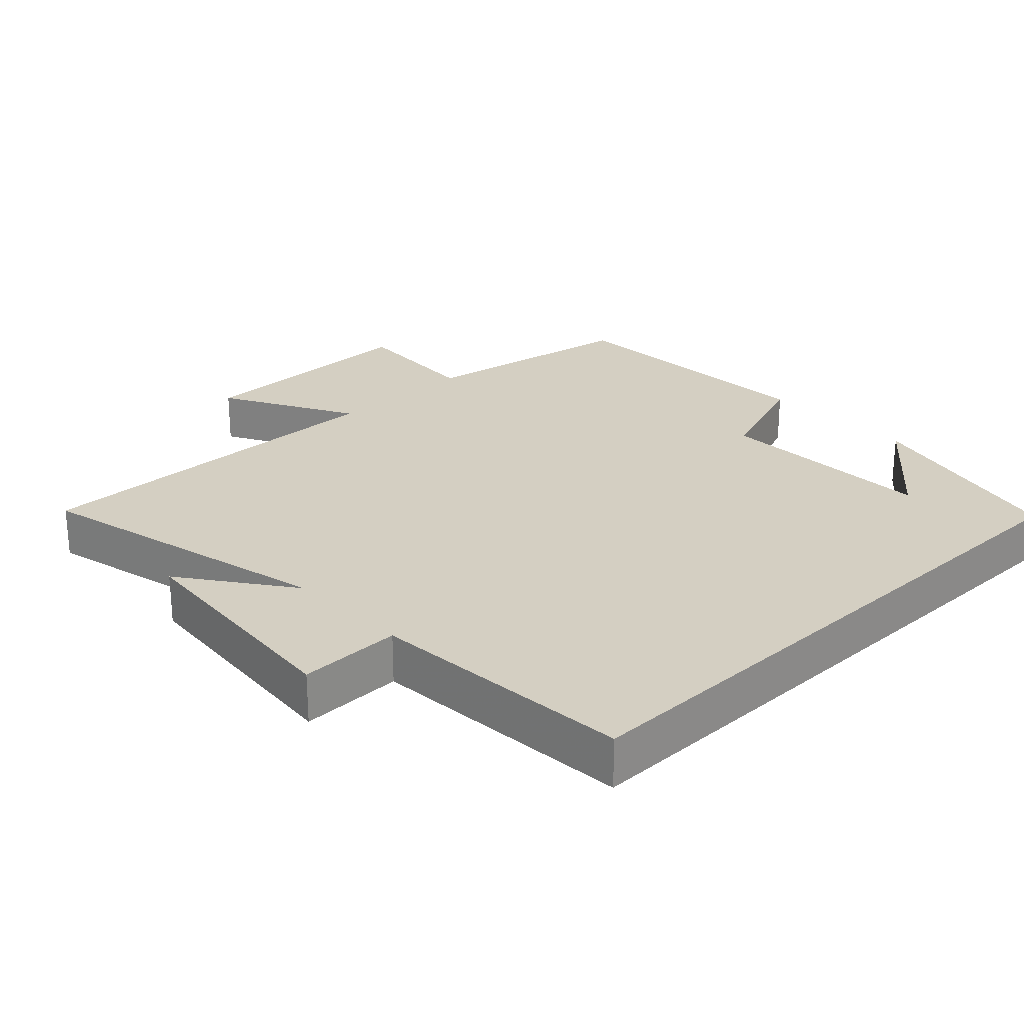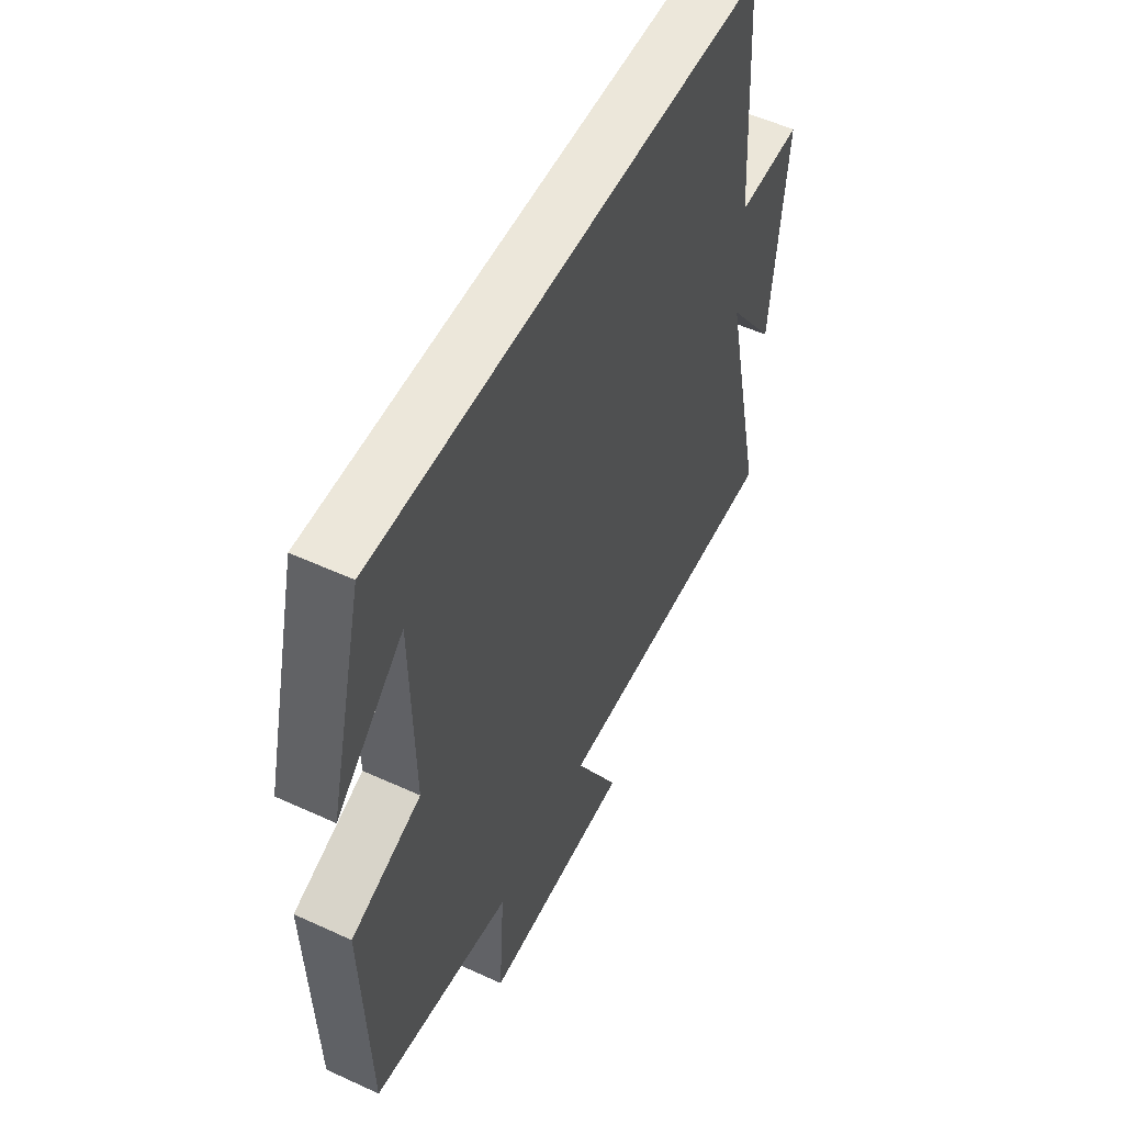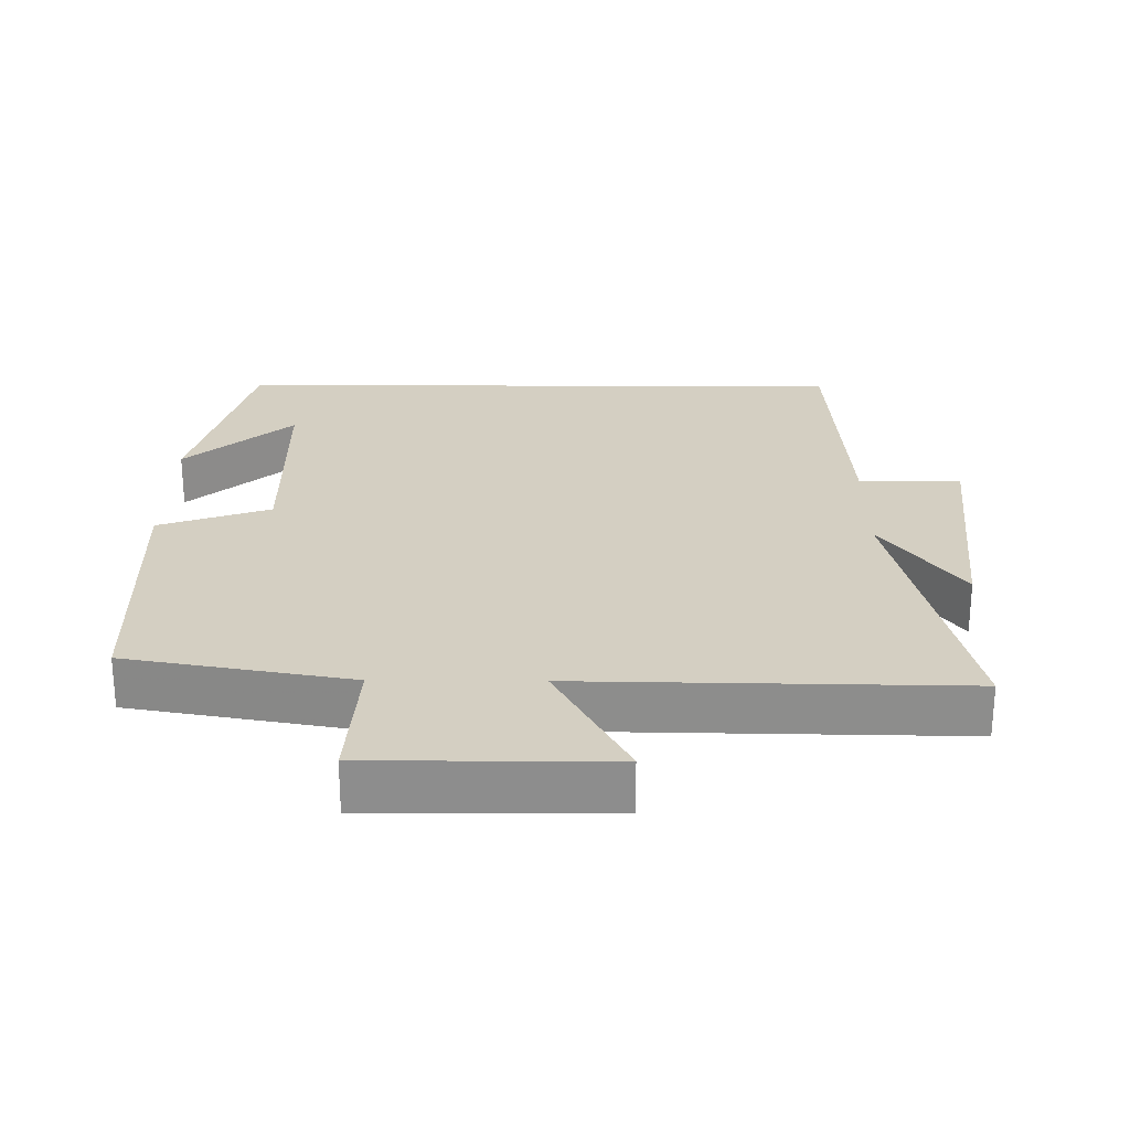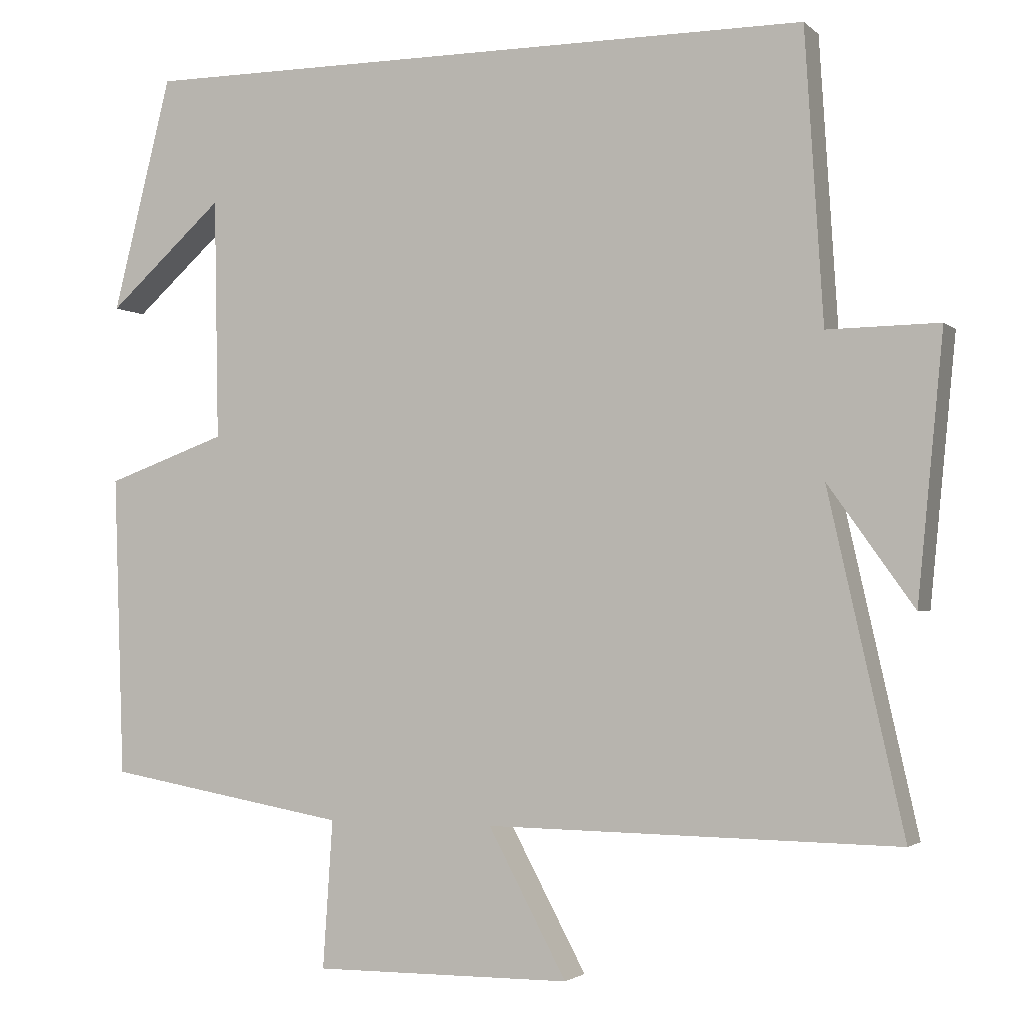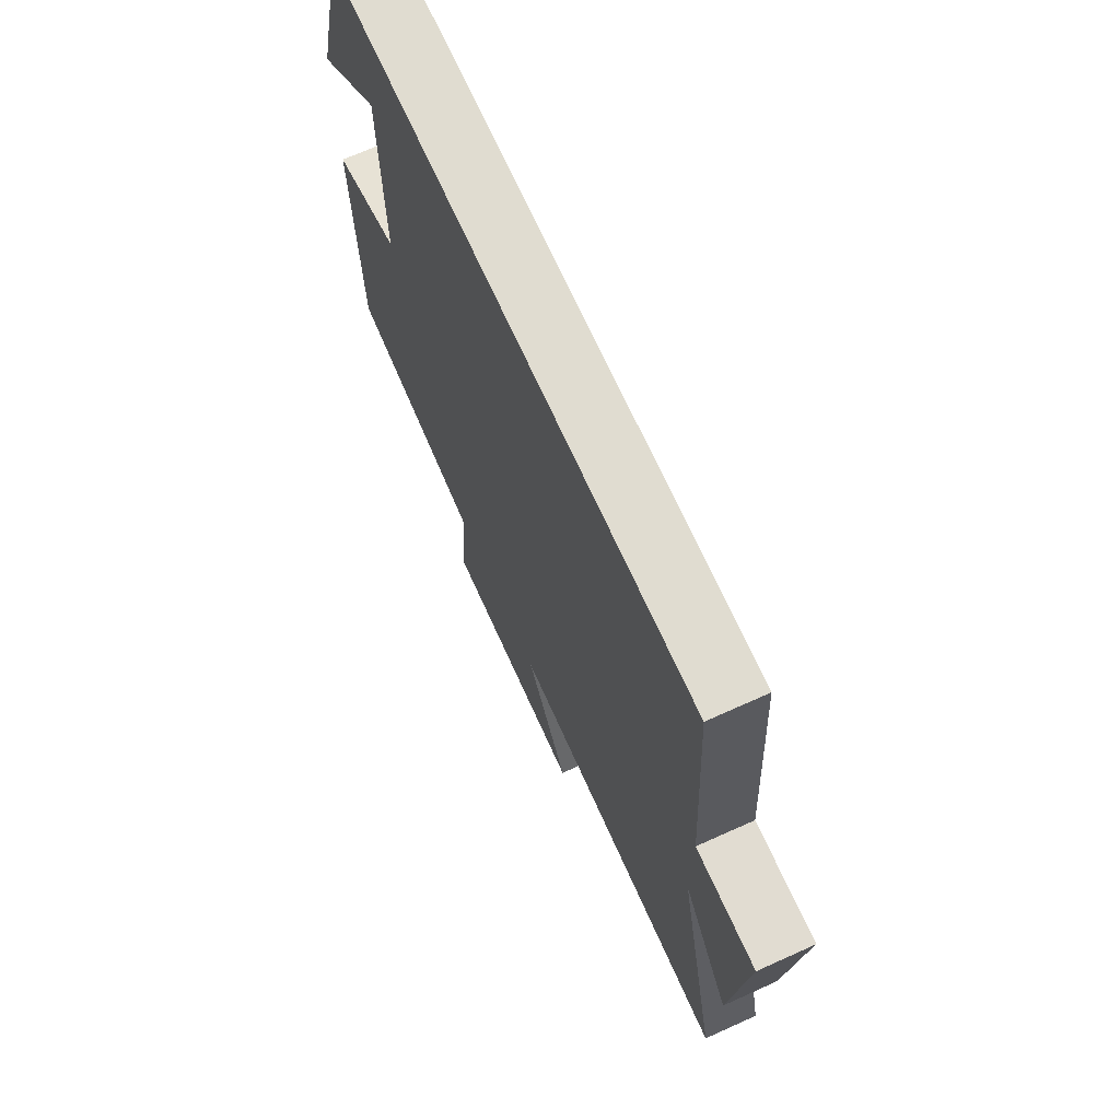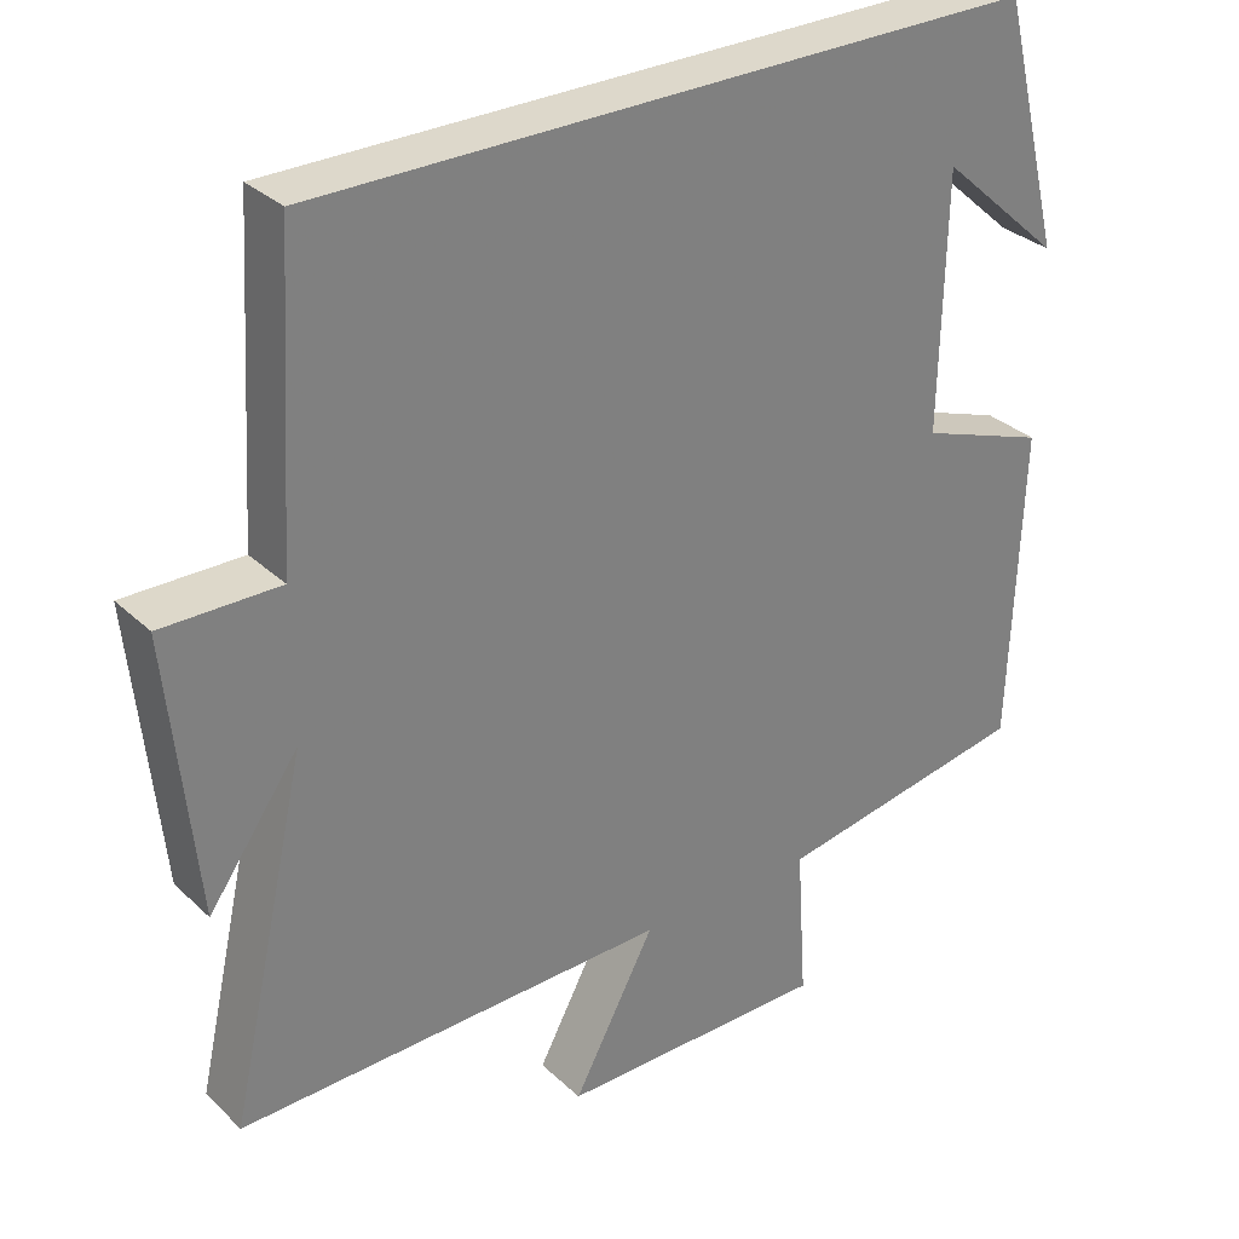
<metadata>
{"format":"obj","ext":"obj","renderer":"f3d","projection":"perspective","resolution":1024,"background":"white","views":[{"elev":25.6,"azim":-43.9,"up":"+Y"},{"elev":53.6,"azim":116.1,"up":"+Z"},{"elev":25.4,"azim":-179.5,"up":"+Y"},{"elev":-2.4,"azim":-157.8,"up":"+Z"},{"elev":69.7,"azim":-114.3,"up":"+Z"},{"elev":31.4,"azim":-37.5,"up":"+Z"}]}
</metadata>
<code>
v 0.486 0.07 -0.444
v 0.167 0.07 -0.5
v 0.18 0.07 -0.694
v -0.16 0.07 -0.692
v -0.057 0.07 -0.5
v -0.599 0.07 -0.508
v -0.5 0.07 -0.068
v -0.613 0.07 -0.226
v -0.647 0.07 0.12
v -0.5 0.07 0.118
v -0.476 0.07 0.5
v 0.422 0.07 0.5
v 0.5 0.07 0.191
v 0.347 0.07 0.328
v 0.341 0.07 0.01
v 0.5 0.07 -0.047
v 0.486 0 -0.444
v 0.167 0 -0.5
v 0.18 0 -0.694
v -0.16 0 -0.692
v -0.057 0 -0.5
v -0.599 0 -0.508
v -0.5 0 -0.068
v -0.613 0 -0.226
v -0.647 0 0.12
v -0.5 0 0.118
v -0.476 0 0.5
v 0.422 0 0.5
v 0.5 0 0.191
v 0.347 0 0.328
v 0.341 0 0.01
v 0.5 0 -0.047
f 15 16 1 2
f 14 15 2
f 12 13 14
f 10 11 12 14
f 10 14 2
f 7 8 9 10
f 7 10 2 3
f 5 6 7
f 5 7 3
f 3 4 5
f 18 17 32 31
f 18 31 30
f 30 29 28
f 30 28 27 26
f 18 30 26
f 26 25 24 23
f 19 18 26 23
f 23 22 21
f 19 23 21
f 21 20 19
f 1 17 18 2
f 2 18 19 3
f 3 19 20 4
f 4 20 21 5
f 5 21 22 6
f 6 22 23 7
f 7 23 24 8
f 8 24 25 9
f 9 25 26 10
f 10 26 27 11
f 11 27 28 12
f 12 28 29 13
f 13 29 30 14
f 14 30 31 15
f 15 31 32 16
f 16 32 17 1

</code>
